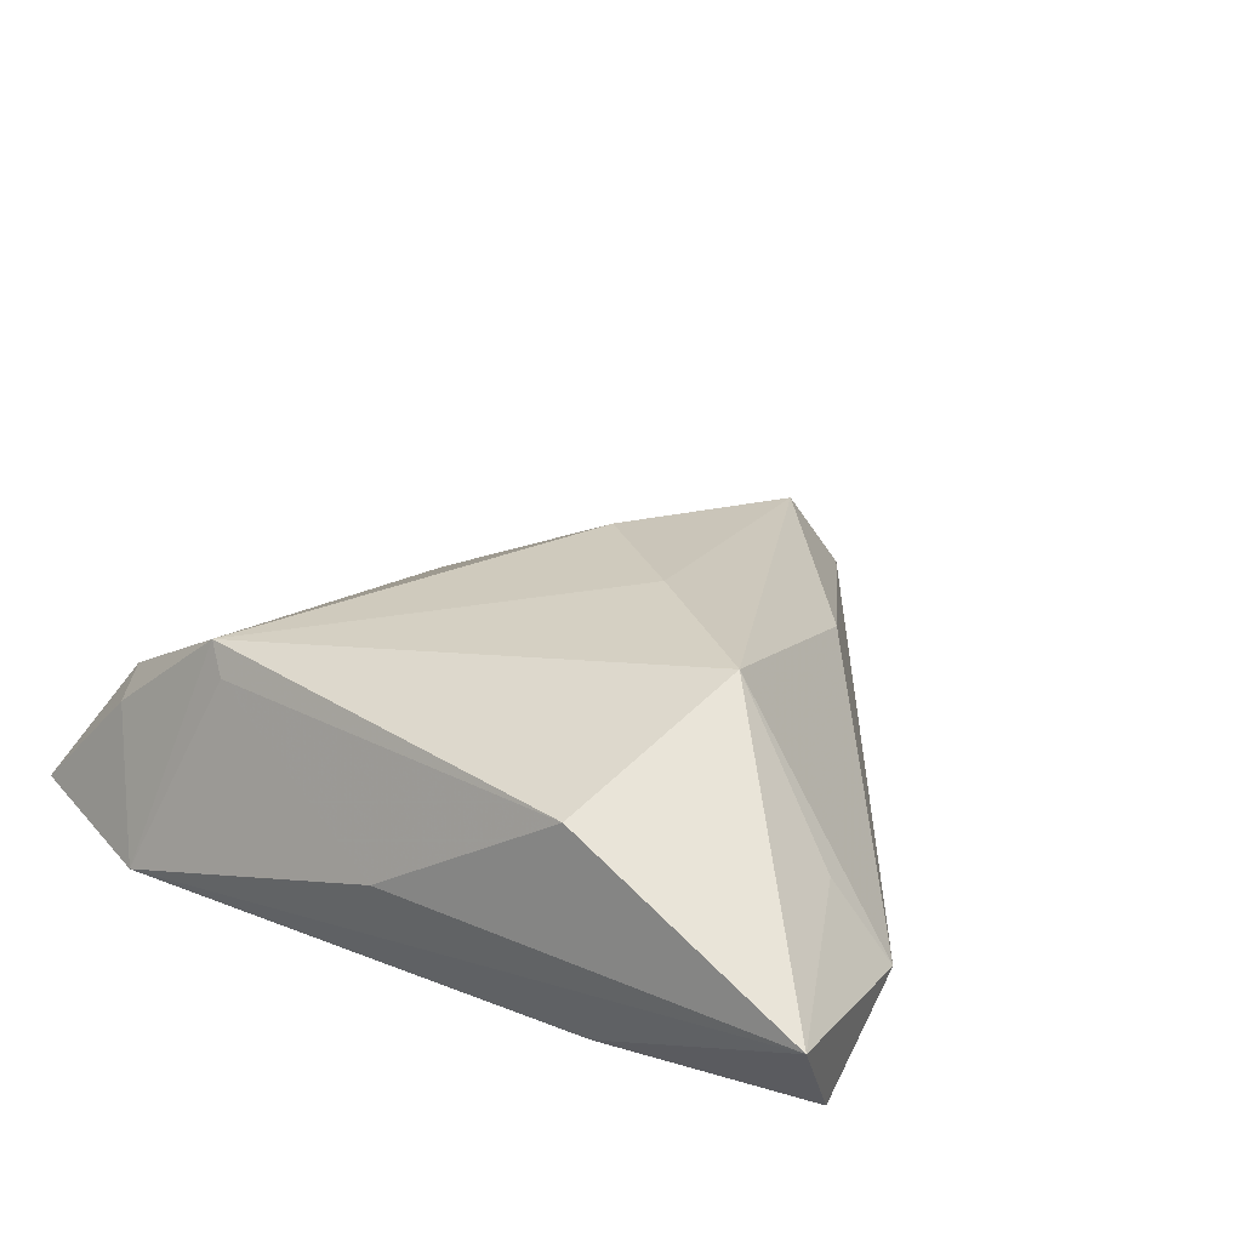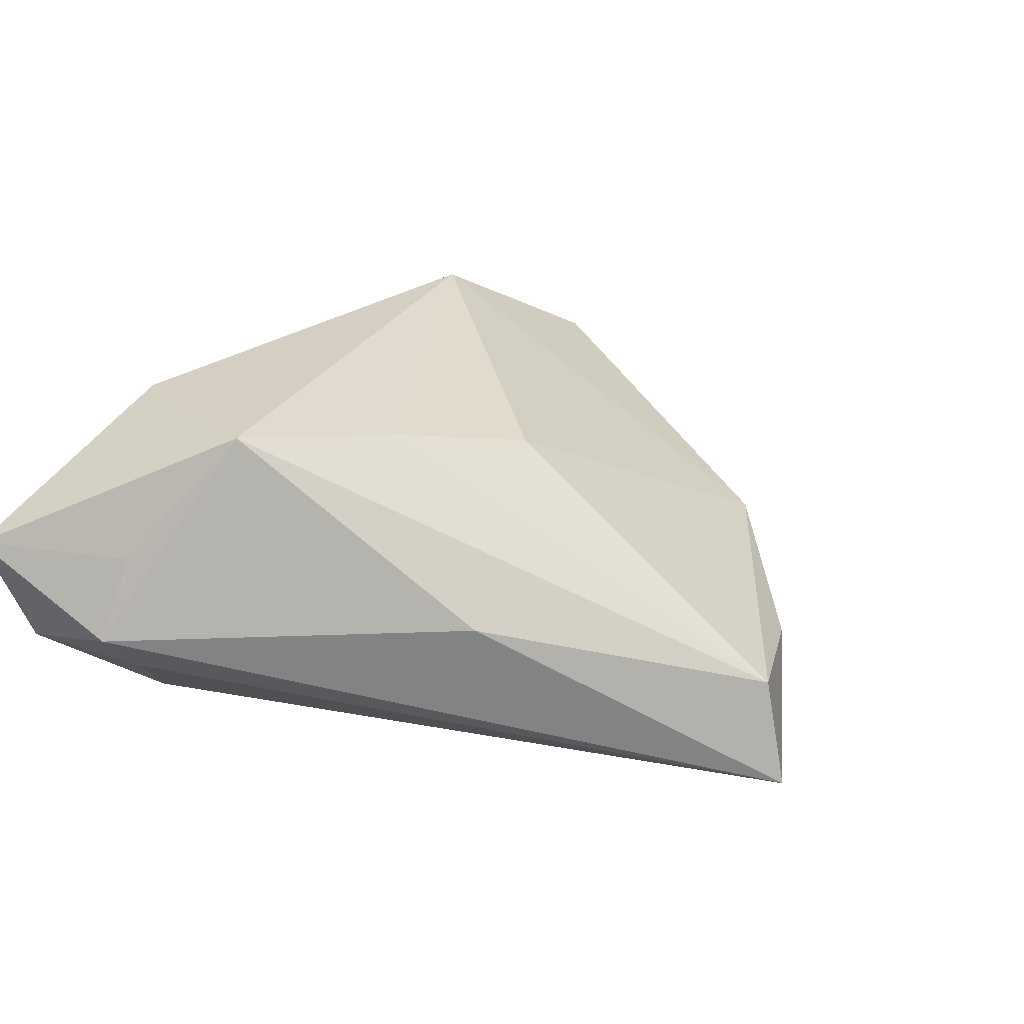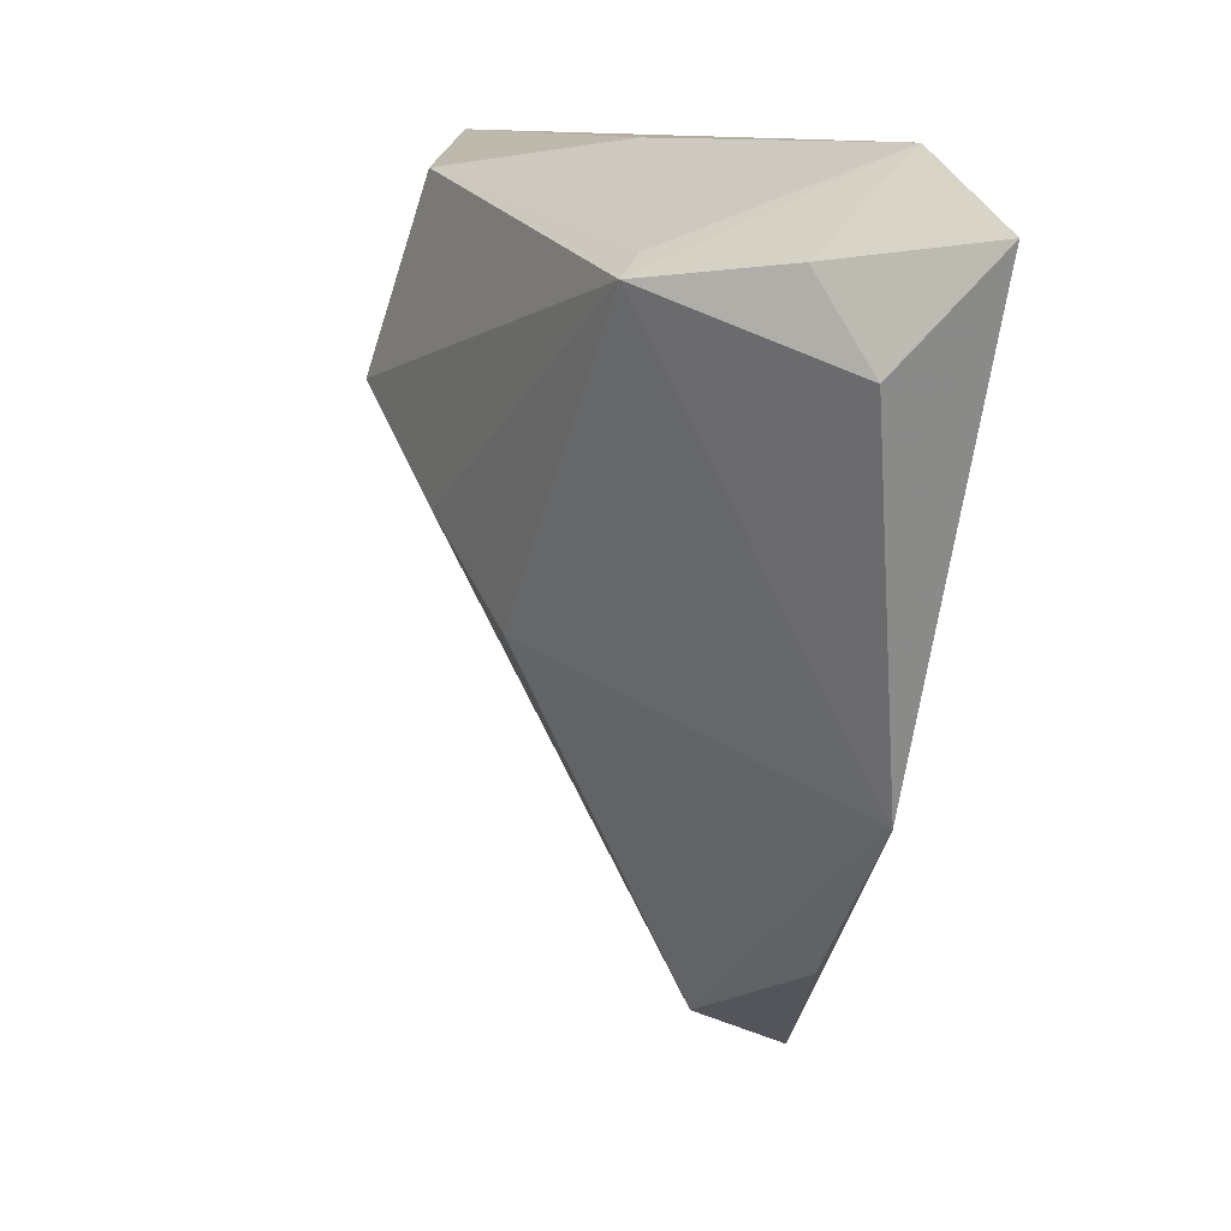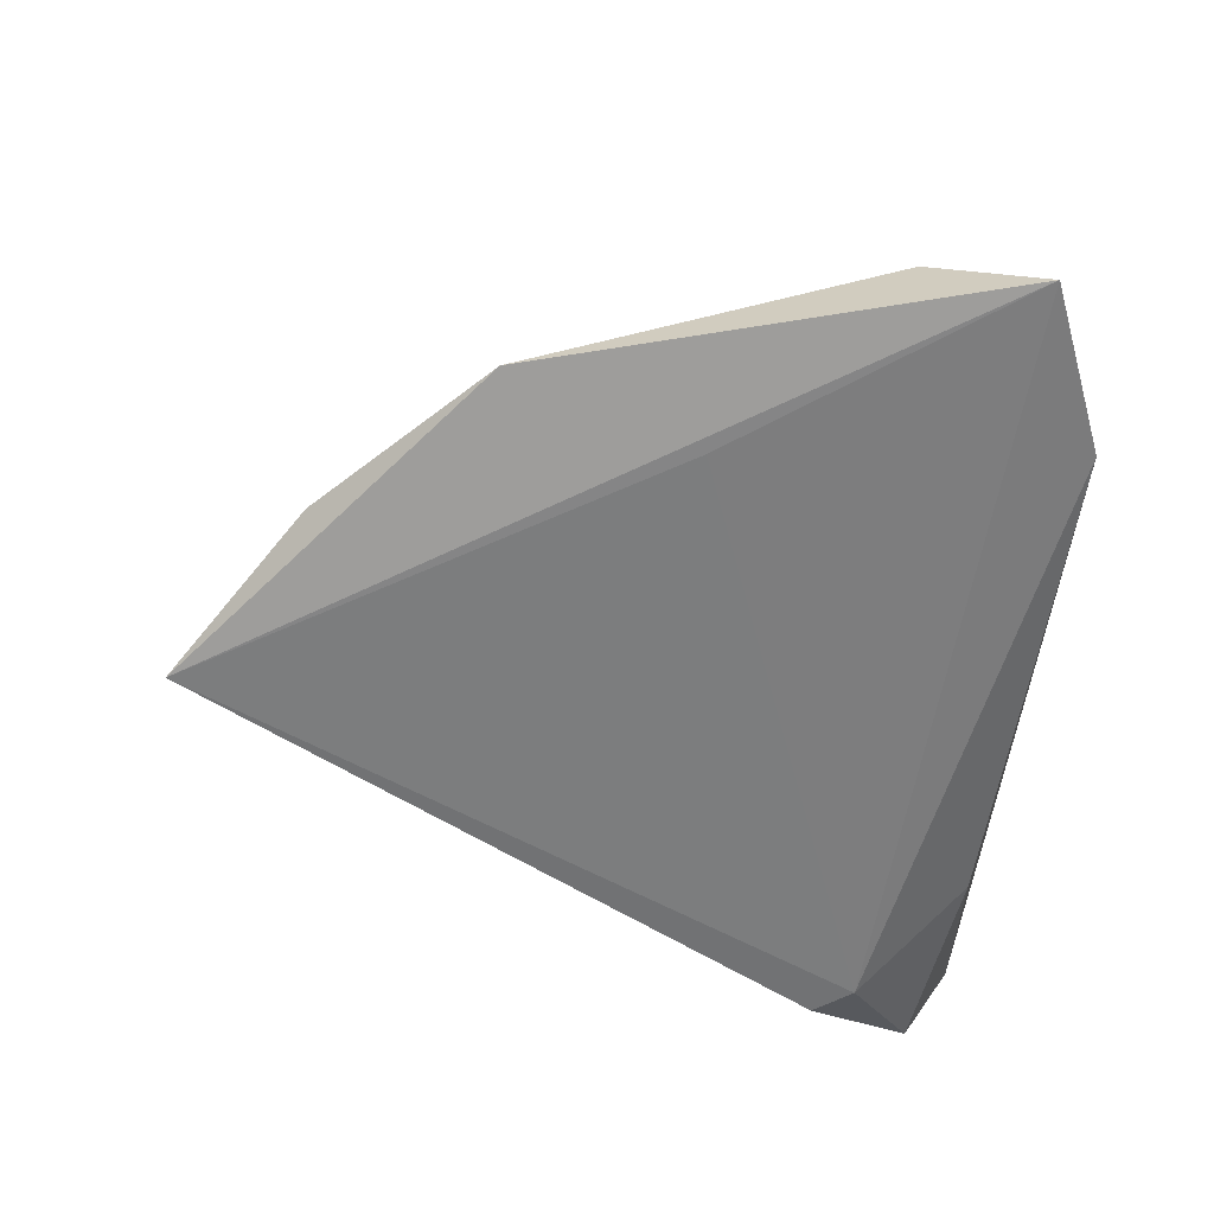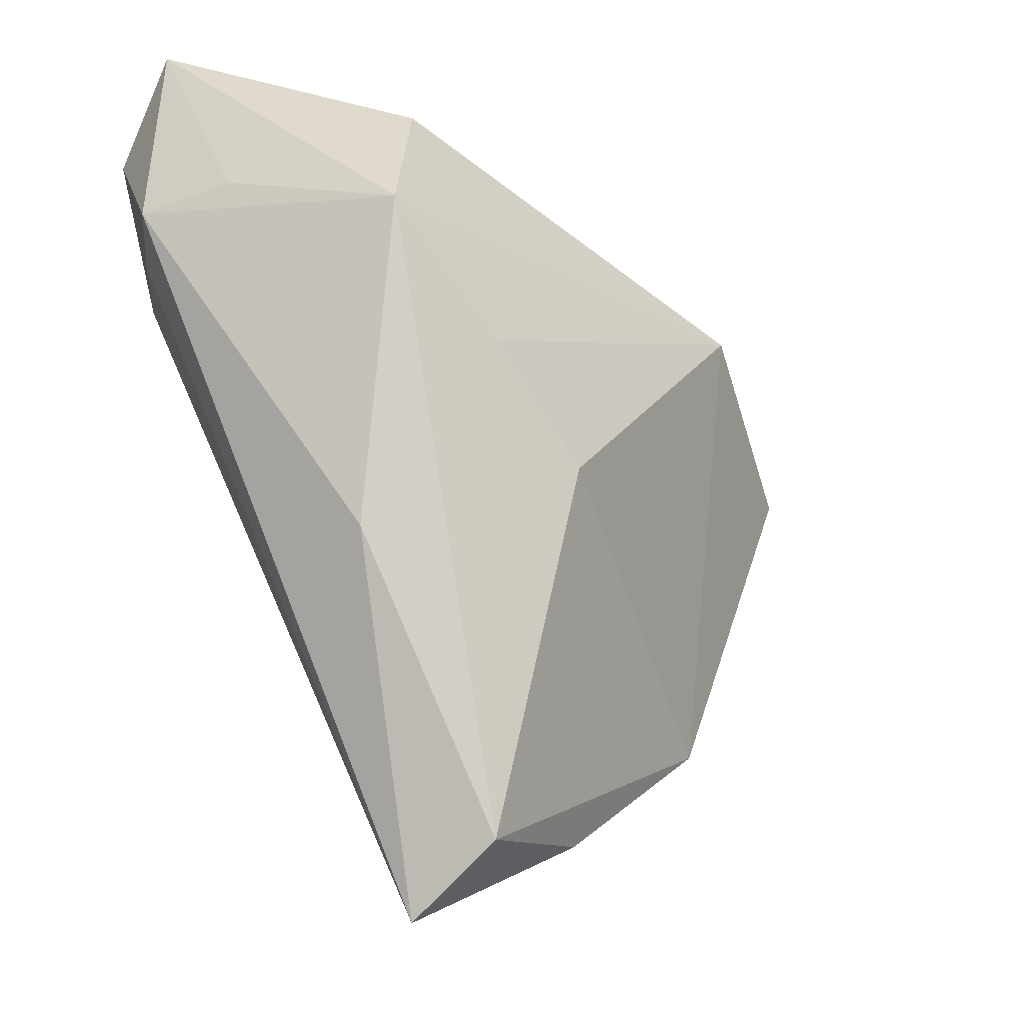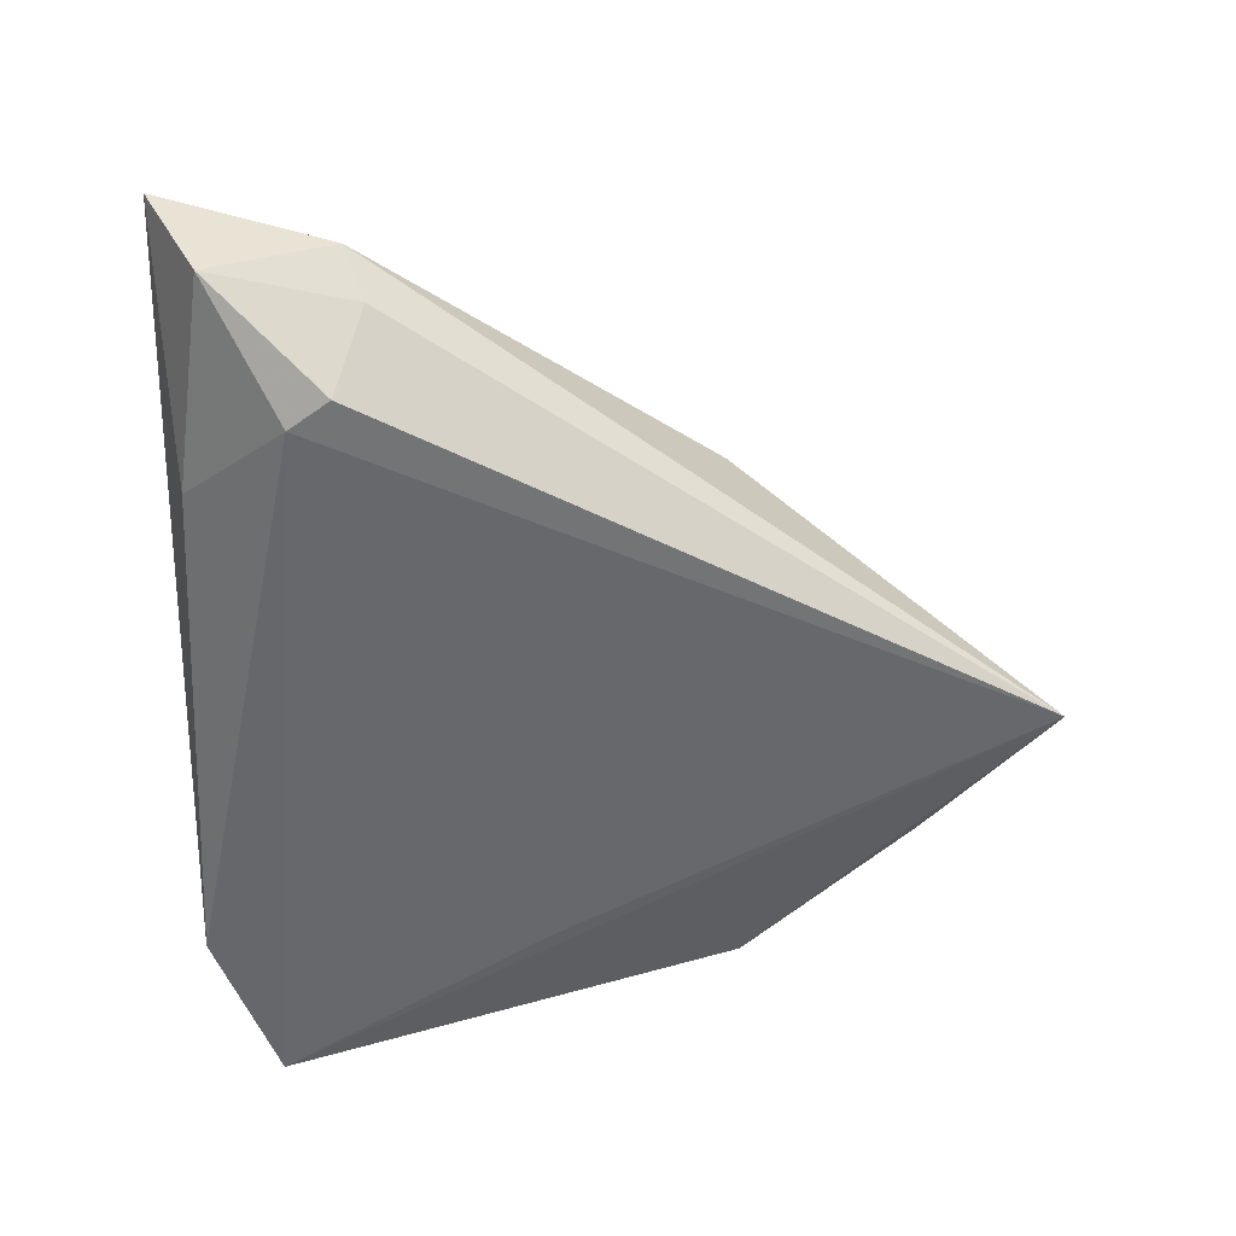
<metadata>
{"format":"obj","ext":"obj","renderer":"f3d","projection":"perspective","resolution":1024,"background":"white","views":[{"elev":36.7,"azim":-145.8,"up":"+Z"},{"elev":41.8,"azim":-49.6,"up":"+Z"},{"elev":10.7,"azim":73.8,"up":"+Y"},{"elev":-59.1,"azim":85.3,"up":"+Z"},{"elev":-39.2,"azim":-32.5,"up":"+Y"},{"elev":-52.3,"azim":-89.6,"up":"+Z"}]}
</metadata>
<code>
v 0.02872 0.01935 0.01252
v 0.04101 0.0213 0.0004599
v 0.0196 -0.04516 -0.008918
v -0.02236 0.02747 -0.007184
v 0.03686 -0.02704 -0.009331
v 0.004012 -0.01487 0.01649
v -0.03646 0.01161 -0.01269
v -0.0466 0.03044 0.007776
v -0.03332 0.01598 -0.01302
v -0.01727 -0.02502 0.006008
v -0.02431 0.006224 0.02341
v 0.004743 -0.05276 -0.001633
v 0.02608 0.02142 0.009986
v -0.03826 0.01244 0.009961
v 0.0006775 0.03035 0.002398
v -0.04462 0.01127 0.001443
v -0.008771 -0.00504 0.02026
v -0.04549 0.02408 -0.004899
v 0.03095 -0.006864 -0.01302
v 0.001236 -0.05846 -0.01277
v -0.01943 0.02718 0.01779
v -0.04135 0.008947 -0.003766
v 0.04764 0.01216 -0.003214
v 0.05142 0.02353 -0.01302
v 0.0333 0.03044 -0.01215
f 24 9 25
f 24 20 19
f 19 9 24
f 20 9 19
f 20 10 16
f 16 10 11
f 8 11 21
f 11 1 21
f 8 25 4
f 4 25 9
f 7 9 20
f 14 11 8
f 8 16 14
f 14 16 11
f 15 25 8
f 8 21 15
f 1 25 13
f 13 21 1
f 25 15 13
f 13 15 21
f 2 23 24
f 1 23 2
f 24 25 2
f 2 25 1
f 17 1 11
f 17 6 1
f 12 10 20
f 6 17 12
f 11 10 12
f 12 17 11
f 20 16 22
f 22 7 20
f 18 16 8
f 9 7 18
f 18 22 16
f 7 22 18
f 8 4 18
f 18 4 9
f 6 12 5
f 5 23 1
f 1 6 5
f 24 23 5
f 5 20 24
f 3 5 12
f 3 12 20
f 20 5 3

</code>
